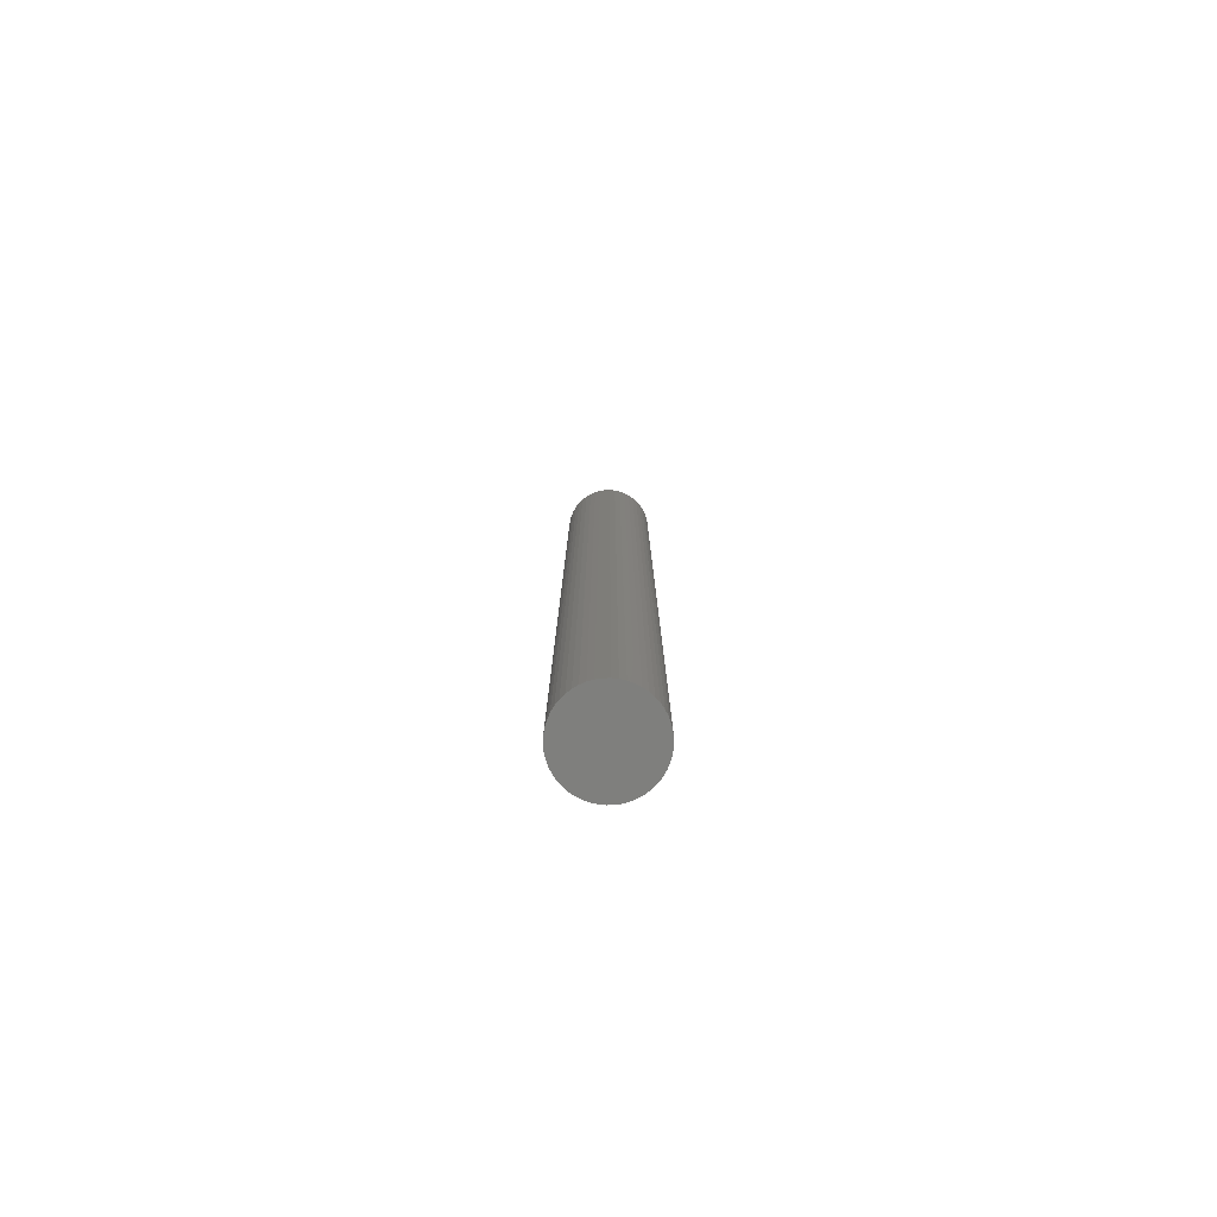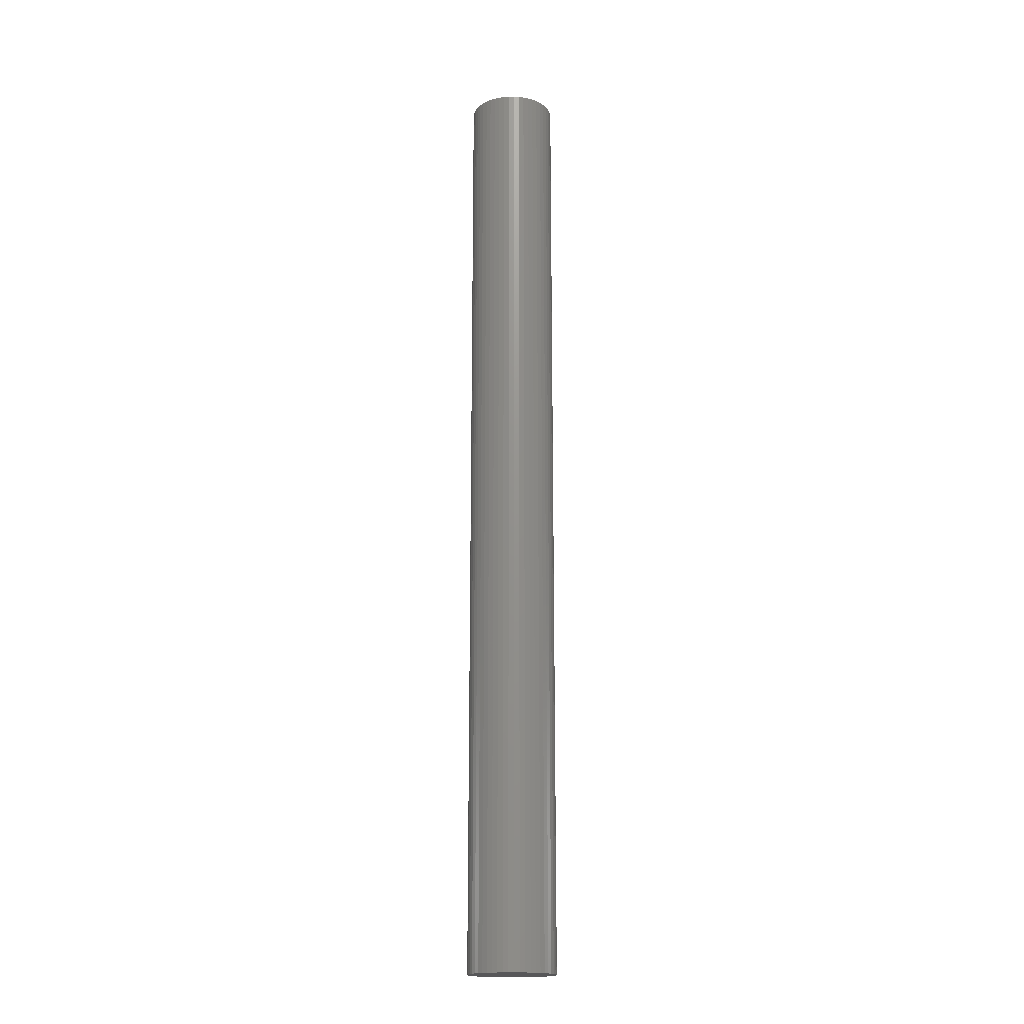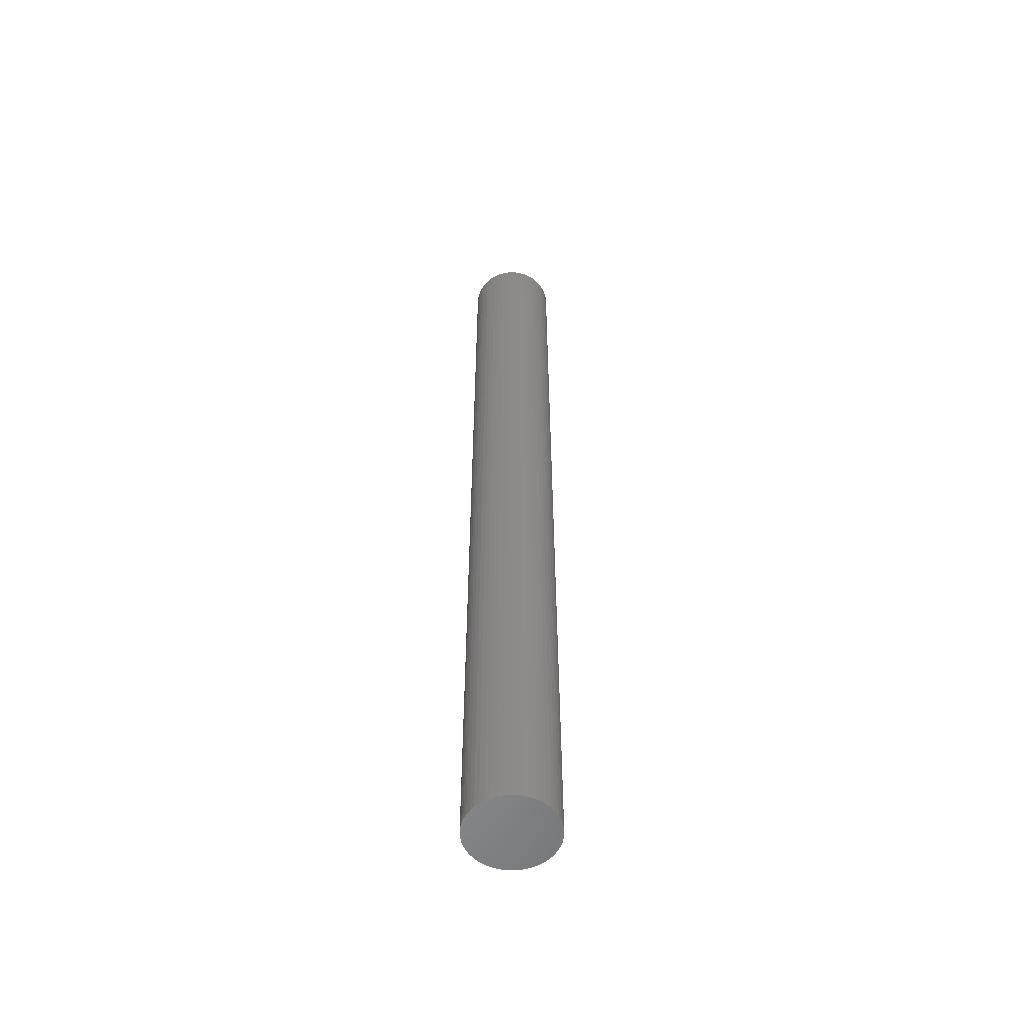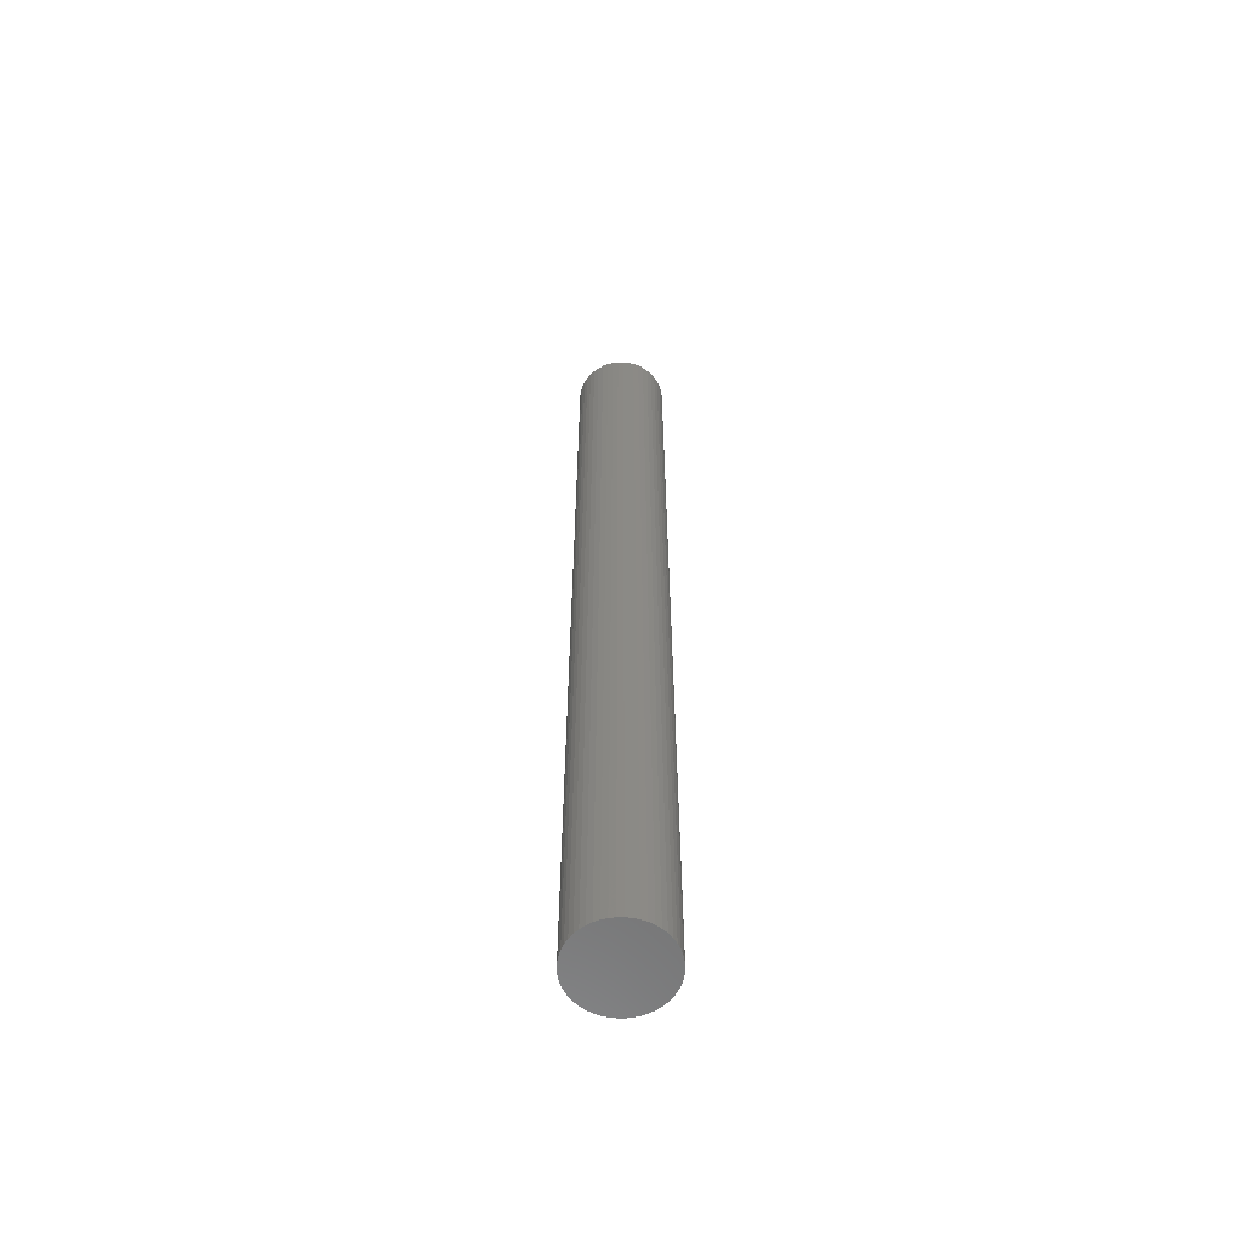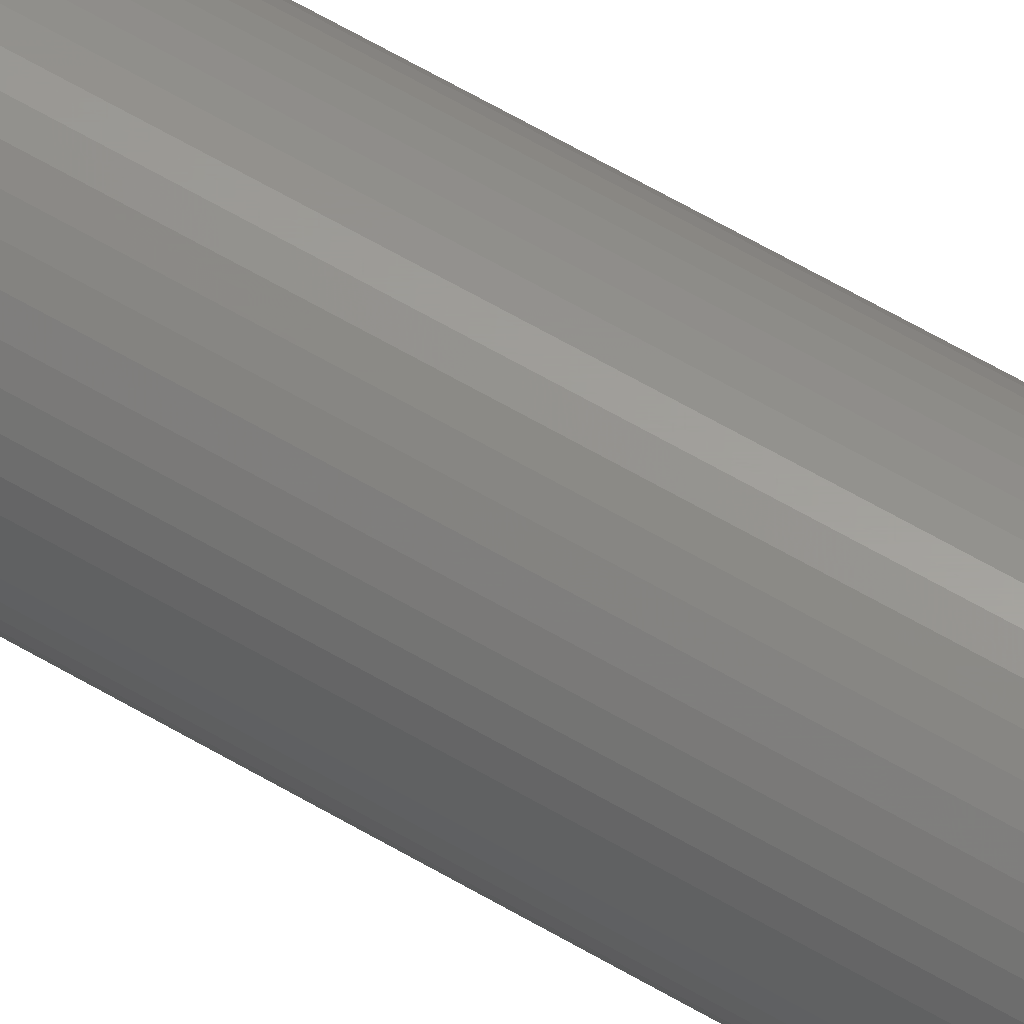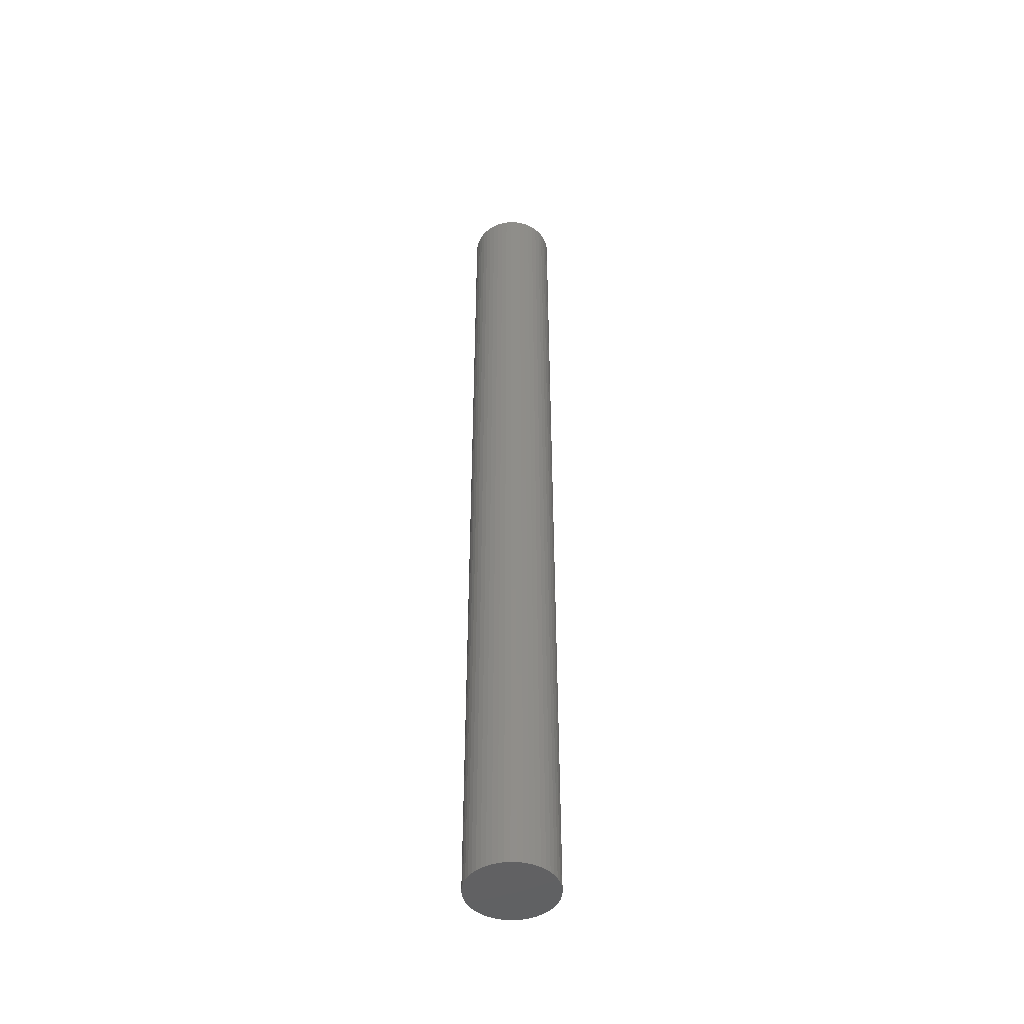
<metadata>
{"format":"stl","ext":"stl","renderer":"f3d","projection":"perspective","resolution":1024,"background":"white","views":[{"elev":-79.2,"azim":-84.8,"up":"+Z"},{"elev":-18.0,"azim":29.8,"up":"+Z"},{"elev":-55.6,"azim":-1.1,"up":"+Z"},{"elev":-60.2,"azim":151.7,"up":"+Z"},{"elev":60.9,"azim":121.2,"up":"+Y"},{"elev":-46.4,"azim":-81.1,"up":"+Z"}]}
</metadata>
<code>
# stl→obj: 100 verts, 196 faces
v 2.35 0 25.5
v 2.331 0.2945 -25.5
v 2.331 0.2945 25.5
v 2.35 0 -25.5
v 0.1476 2.345 -25.5
v -0.1476 2.345 25.5
v 0.1476 2.345 25.5
v -0.1476 2.345 -25.5
v 2.331 -0.2945 25.5
v 2.276 0.5844 25.5
v 2.276 -0.5844 25.5
v 2.185 0.8651 25.5
v 2.185 -0.8651 25.5
v 2.059 1.132 25.5
v 2.059 -1.132 25.5
v 1.901 1.381 25.5
v 1.901 -1.381 25.5
v 1.713 1.609 25.5
v 1.713 -1.609 25.5
v 1.498 1.811 25.5
v 1.498 -1.811 25.5
v 1.259 1.984 25.5
v 1.259 -1.984 25.5
v 1.001 2.126 25.5
v 1.001 -2.126 25.5
v 0.7262 2.235 25.5
v 0.7262 -2.235 25.5
v 0.4403 2.308 25.5
v 0.4403 -2.308 25.5
v 0.1476 -2.345 25.5
v -0.1476 -2.345 25.5
v -0.4403 2.308 25.5
v -0.4403 -2.308 25.5
v -0.7262 2.235 25.5
v -0.7262 -2.235 25.5
v -1.001 2.126 25.5
v -1.001 -2.126 25.5
v -1.259 1.984 25.5
v -1.259 -1.984 25.5
v -1.498 1.811 25.5
v -1.498 -1.811 25.5
v -1.713 1.609 25.5
v -1.713 -1.609 25.5
v -1.901 1.381 25.5
v -1.901 -1.381 25.5
v -2.059 1.132 25.5
v -2.059 -1.132 25.5
v -2.185 0.8651 25.5
v -2.185 -0.8651 25.5
v -2.276 0.5844 25.5
v -2.276 -0.5844 25.5
v -2.331 0.2945 25.5
v -2.331 -0.2945 25.5
v -2.35 0 25.5
v 1.713 1.609 -25.5
v 1.498 1.811 -25.5
v 2.331 -0.2945 -25.5
v 2.276 -0.5844 -25.5
v 2.276 0.5844 -25.5
v 2.185 -0.8651 -25.5
v 2.185 0.8651 -25.5
v 2.059 -1.132 -25.5
v 2.059 1.132 -25.5
v 1.901 -1.381 -25.5
v 1.901 1.381 -25.5
v 1.713 -1.609 -25.5
v 1.498 -1.811 -25.5
v 1.259 -1.984 -25.5
v 1.259 1.984 -25.5
v 1.001 -2.126 -25.5
v 1.001 2.126 -25.5
v 0.7262 -2.235 -25.5
v 0.7262 2.235 -25.5
v 0.4403 -2.308 -25.5
v 0.4403 2.308 -25.5
v 0.1476 -2.345 -25.5
v -0.1476 -2.345 -25.5
v -0.4403 -2.308 -25.5
v -0.4403 2.308 -25.5
v -0.7262 -2.235 -25.5
v -0.7262 2.235 -25.5
v -1.001 -2.126 -25.5
v -1.001 2.126 -25.5
v -1.259 -1.984 -25.5
v -1.259 1.984 -25.5
v -1.498 -1.811 -25.5
v -1.498 1.811 -25.5
v -1.713 -1.609 -25.5
v -1.713 1.609 -25.5
v -1.901 -1.381 -25.5
v -1.901 1.381 -25.5
v -2.059 -1.132 -25.5
v -2.059 1.132 -25.5
v -2.185 -0.8651 -25.5
v -2.185 0.8651 -25.5
v -2.276 -0.5844 -25.5
v -2.276 0.5844 -25.5
v -2.331 -0.2945 -25.5
v -2.331 0.2945 -25.5
v -2.35 0 -25.5
f 1 2 3
f 2 1 4
f 5 6 7
f 6 5 8
f 3 9 1
f 10 9 3
f 10 11 9
f 12 11 10
f 12 13 11
f 14 13 12
f 14 15 13
f 16 15 14
f 16 17 15
f 18 17 16
f 18 19 17
f 20 19 18
f 20 21 19
f 22 21 20
f 22 23 21
f 24 23 22
f 24 25 23
f 26 25 24
f 26 27 25
f 28 27 26
f 28 29 27
f 7 29 28
f 7 30 29
f 6 30 7
f 6 31 30
f 32 31 6
f 32 33 31
f 34 33 32
f 34 35 33
f 36 35 34
f 36 37 35
f 38 37 36
f 38 39 37
f 40 39 38
f 40 41 39
f 42 41 40
f 42 43 41
f 44 43 42
f 44 45 43
f 46 45 44
f 46 47 45
f 48 47 46
f 48 49 47
f 50 49 48
f 50 51 49
f 52 51 50
f 52 53 51
f 53 52 54
f 55 20 18
f 20 55 56
f 57 2 4
f 58 2 57
f 58 59 2
f 60 59 58
f 60 61 59
f 62 61 60
f 62 63 61
f 64 63 62
f 64 65 63
f 66 65 64
f 66 55 65
f 67 55 66
f 67 56 55
f 68 56 67
f 68 69 56
f 70 69 68
f 70 71 69
f 72 71 70
f 72 73 71
f 74 73 72
f 74 75 73
f 76 75 74
f 76 5 75
f 77 5 76
f 77 8 5
f 78 8 77
f 78 79 8
f 80 79 78
f 80 81 79
f 82 81 80
f 82 83 81
f 84 83 82
f 84 85 83
f 86 85 84
f 86 87 85
f 88 87 86
f 88 89 87
f 90 89 88
f 90 91 89
f 92 91 90
f 92 93 91
f 94 93 92
f 94 95 93
f 96 95 94
f 96 97 95
f 98 97 96
f 98 99 97
f 99 98 100
f 87 42 40
f 42 87 89
f 14 65 16
f 65 14 63
f 71 26 24
f 26 71 73
f 56 22 20
f 22 56 69
f 95 46 93
f 46 95 48
f 91 42 89
f 42 91 44
f 83 38 36
f 38 83 85
f 79 34 32
f 34 79 81
f 13 58 11
f 58 13 60
f 70 23 25
f 23 70 68
f 10 61 12
f 61 10 59
f 3 59 10
f 59 3 2
f 12 63 14
f 63 12 61
f 73 28 26
f 28 73 75
f 97 48 95
f 48 97 50
f 100 52 99
f 52 100 54
f 81 36 34
f 36 81 83
f 8 32 6
f 32 8 79
f 9 4 1
f 4 9 57
f 15 60 13
f 60 15 62
f 11 57 9
f 57 11 58
f 88 41 43
f 41 88 86
f 92 49 94
f 49 92 47
f 88 45 90
f 45 88 43
f 98 54 100
f 54 98 53
f 77 30 31
f 30 77 76
f 68 21 23
f 21 68 67
f 16 55 18
f 55 16 65
f 75 7 28
f 7 75 5
f 69 24 22
f 24 69 71
f 93 44 91
f 44 93 46
f 99 50 97
f 50 99 52
f 85 40 38
f 40 85 87
f 17 62 15
f 62 17 64
f 82 35 37
f 35 82 80
f 94 51 96
f 51 94 49
f 76 29 30
f 29 76 74
f 19 64 17
f 64 19 66
f 67 19 21
f 19 67 66
f 72 25 27
f 25 72 70
f 74 27 29
f 27 74 72
f 78 31 33
f 31 78 77
f 90 47 92
f 47 90 45
f 96 53 98
f 53 96 51
f 84 37 39
f 37 84 82
f 80 33 35
f 33 80 78
f 86 39 41
f 39 86 84

</code>
